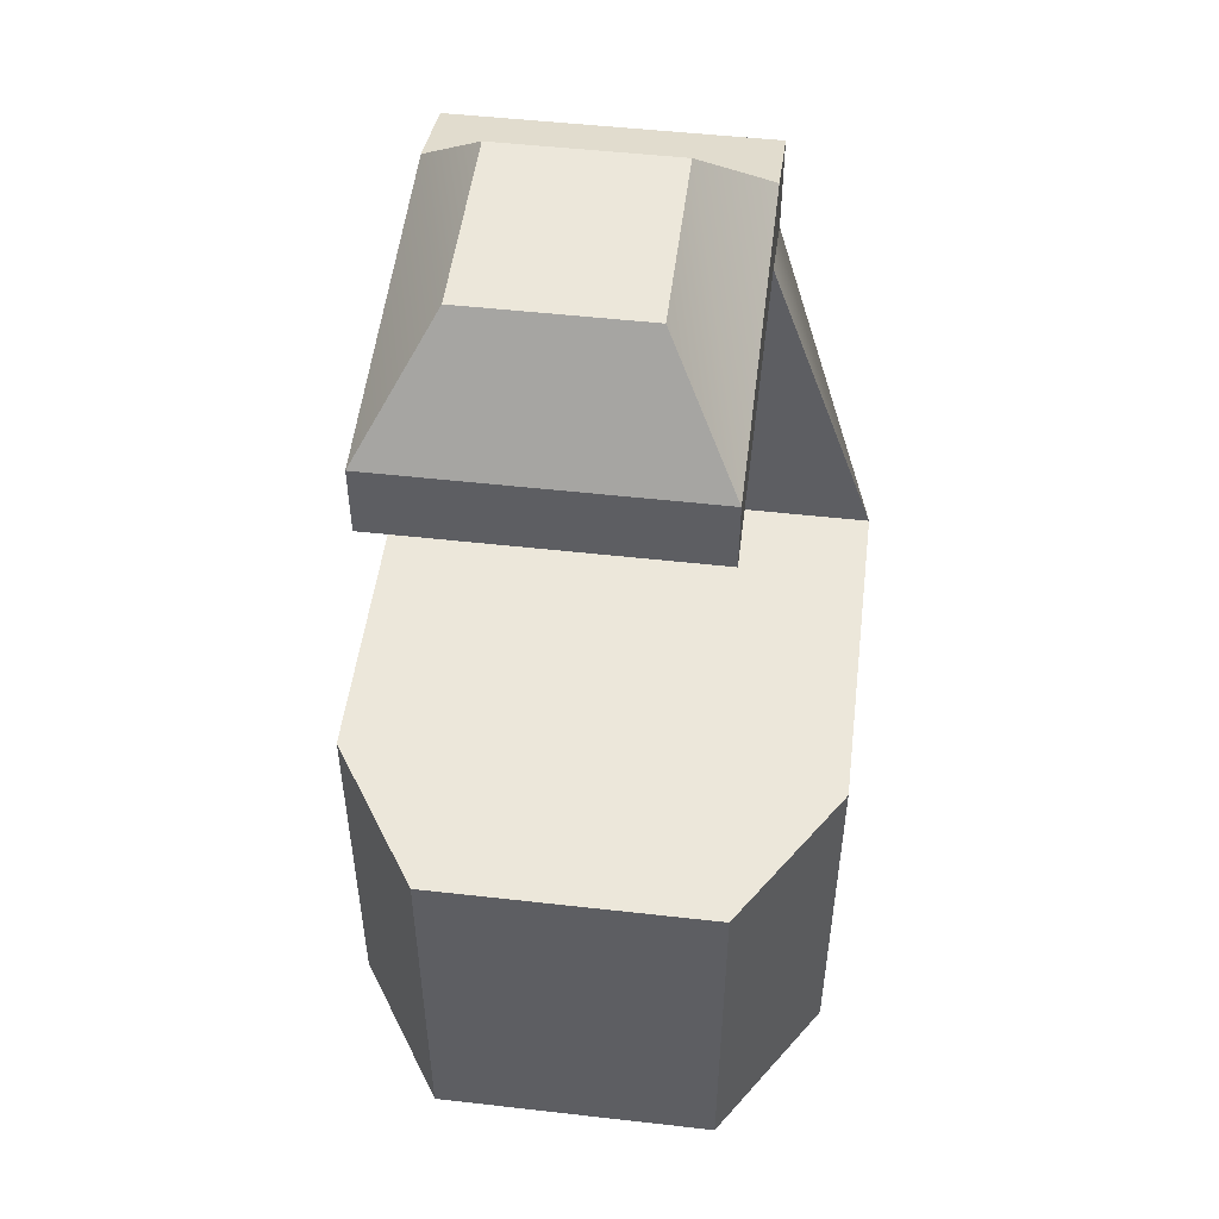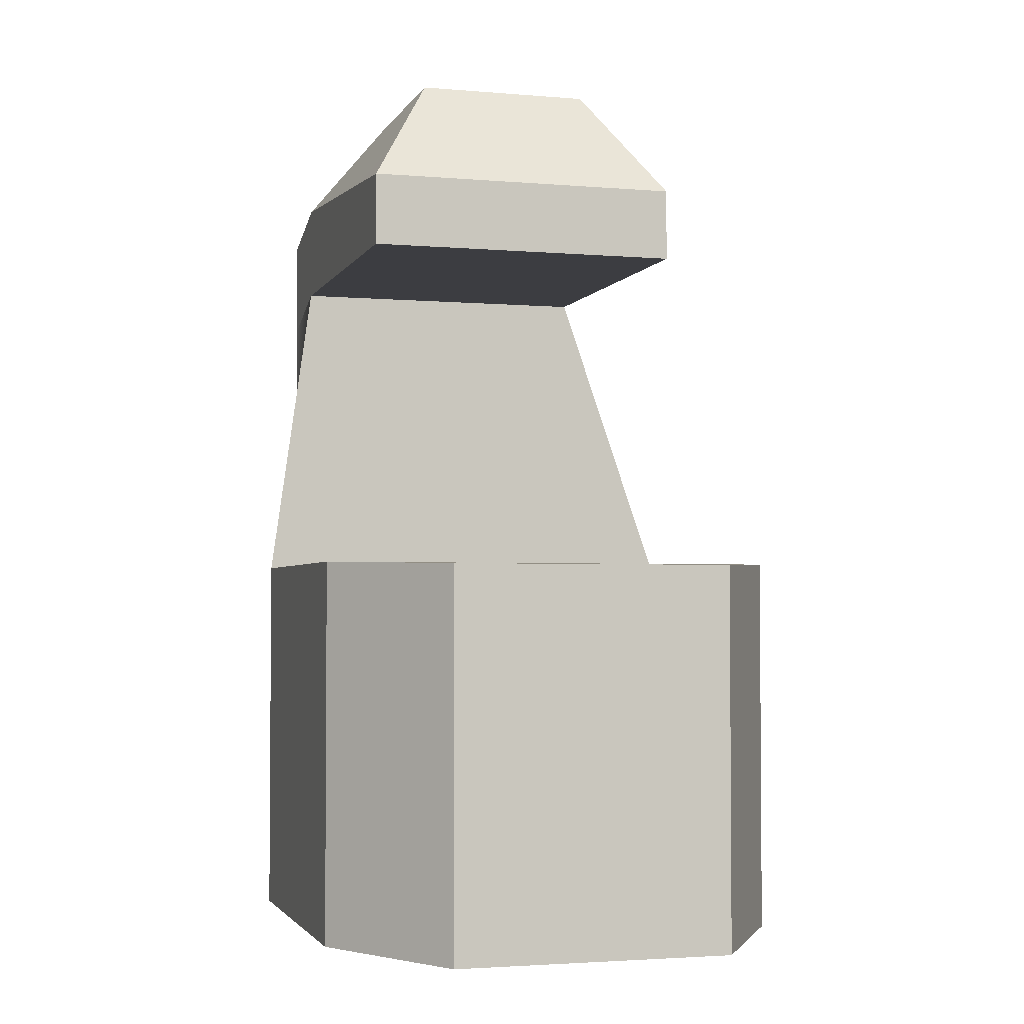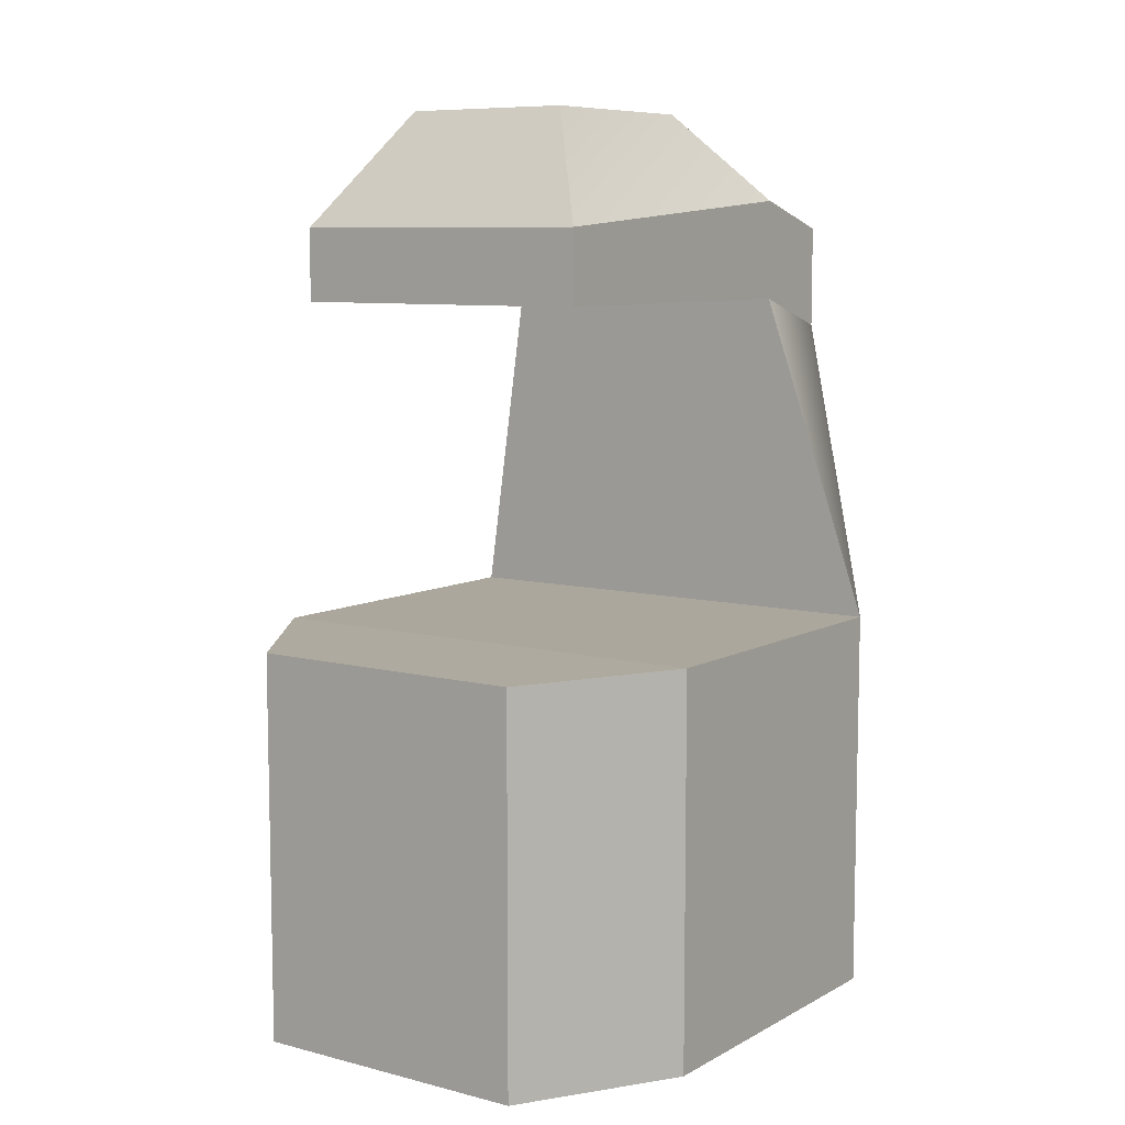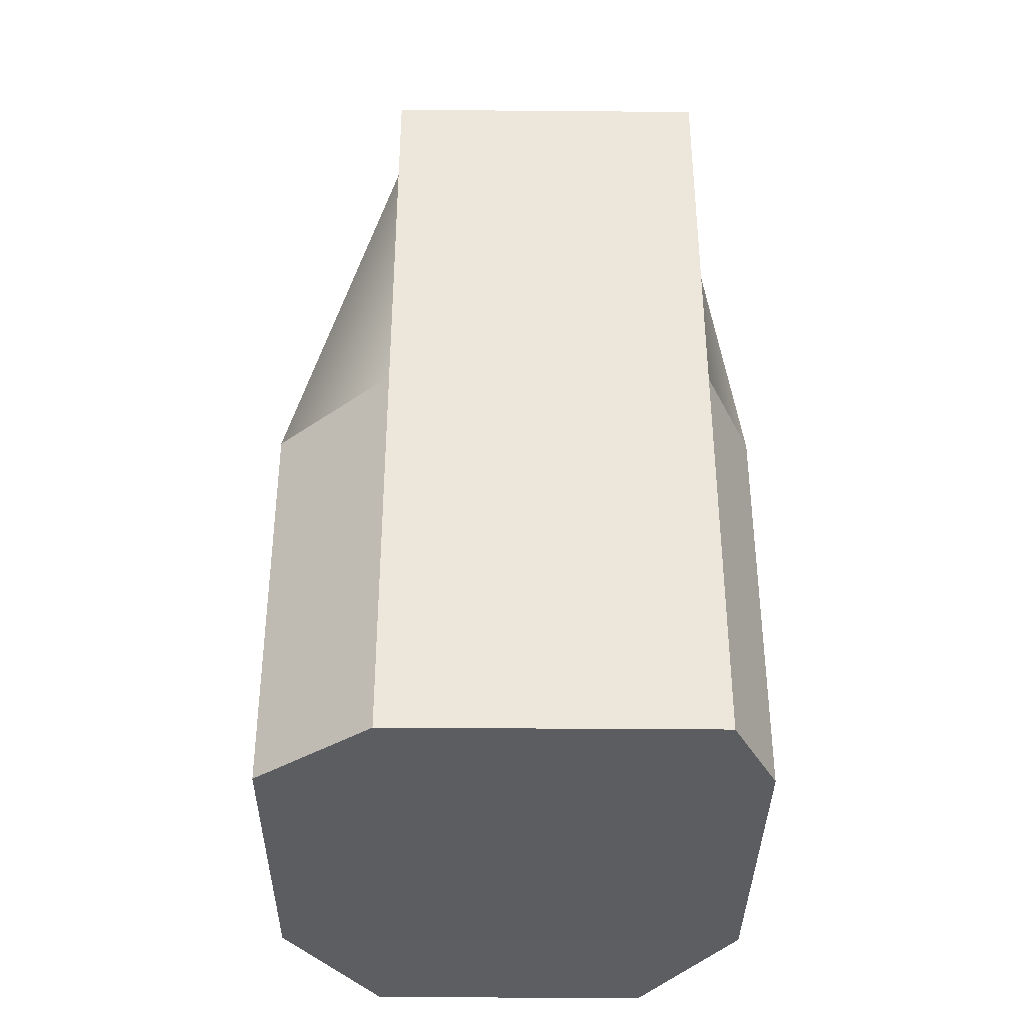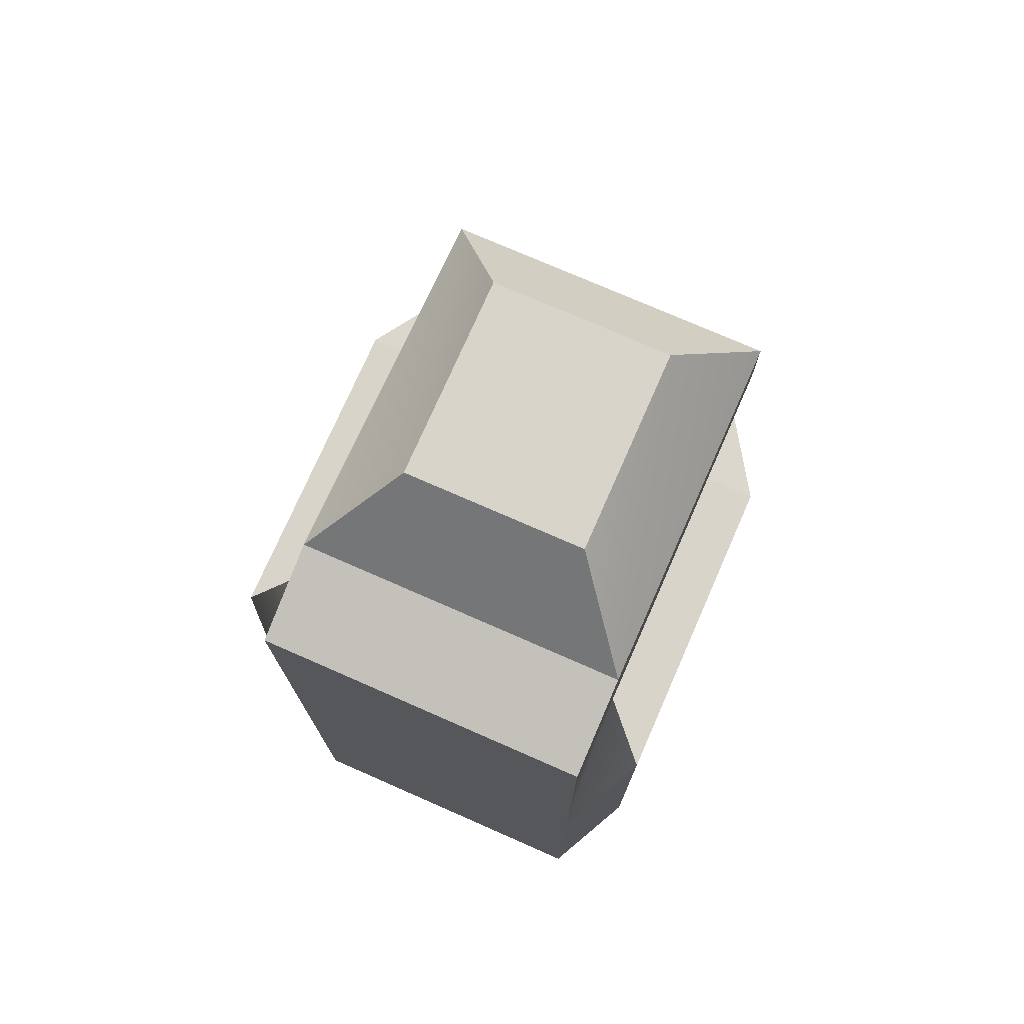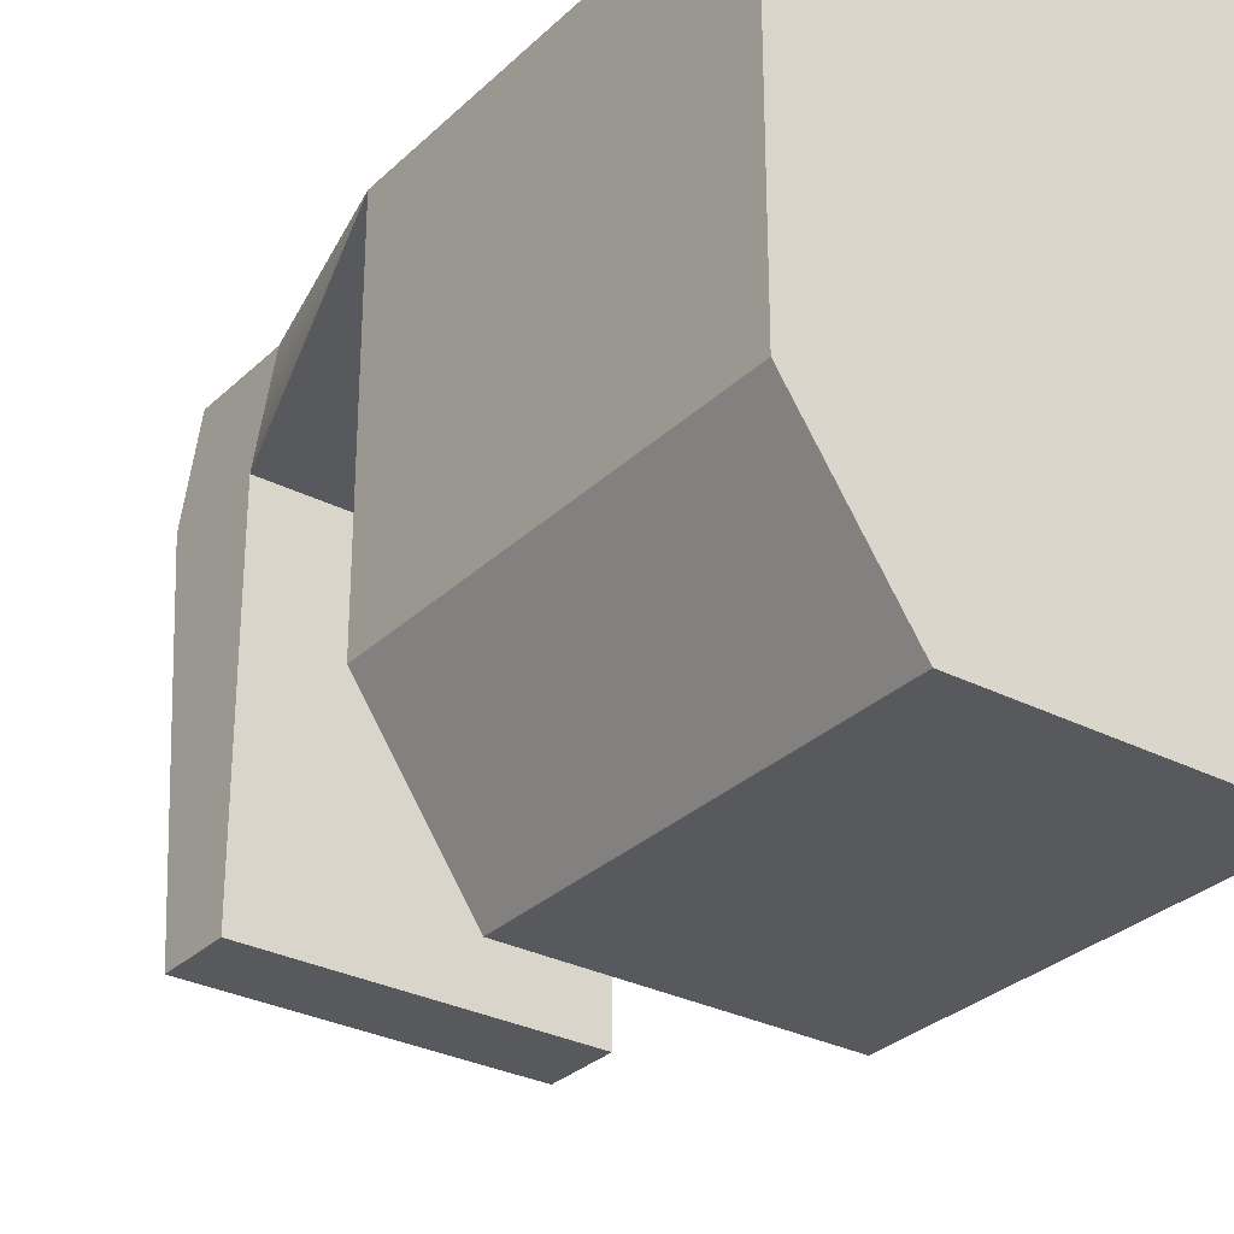
<metadata>
{"format":"obj","ext":"obj","renderer":"f3d","projection":"perspective","resolution":1024,"background":"white","views":[{"elev":50.3,"azim":-172.9,"up":"+Y"},{"elev":-2.8,"azim":163.7,"up":"+Y"},{"elev":8.3,"azim":-145.0,"up":"+Y"},{"elev":-36.5,"azim":-0.6,"up":"+Y"},{"elev":74.9,"azim":23.7,"up":"+Y"},{"elev":-30.2,"azim":-36.6,"up":"+Z"}]}
</metadata>
<code>
o World1Base15
g World1Base15
v -2.17 1.437 4.972
v -4.288 1.437 4.972
v -2.17 3.763 4.972
v -4.288 3.763 4.972
v -5.045 1.437 4.354
v -5.045 1.437 2.088
v -5.045 3.682 4.354
v -5.045 3.682 2.088
v -4.406 1.42 1.106
v -2.502 1.42 1.106
v -4.406 3.654 1.106
v -2.502 3.654 1.106
v -1.863 1.437 2.088
v -1.863 1.437 4.354
v -1.863 3.682 2.088
v -1.863 3.682 4.354
v -1.863 1.085 2.088
v -5.045 1.085 2.088
v -1.863 1.085 4.354
v -5.045 1.085 4.354
v -2.17 1.085 4.972
v -4.288 1.085 4.972
v -4.288 6.528 4.354
v -2.17 6.528 4.354
v -4.288 6.34 4.972
v -2.17 6.34 4.972
v -4.288 5.856 4.354
v -2.17 5.856 4.354
v -4.288 5.654 4.972
v -2.17 5.654 4.972
v -4.288 5.856 1.962
v -2.17 5.856 1.962
v -4.288 6.34 1.962
v -2.17 6.34 1.962
v -2.642 7.105 3.821
v -3.816 7.105 3.821
v -2.642 7.105 2.495
v -3.816 7.105 2.495
v -4.406 1.068 1.106
v -2.502 1.068 1.106
f 3 4 2 1
f 7 8 6 5
f 11 12 10 9
f 15 16 14 13
f 15 8 7 16
f 19 20 18 17
f 21 22 20 19
f 3 1 14 16
f 2 4 7 5
f 25 26 24 23
f 27 28 16 7
f 29 27 7 4
f 28 30 3 16
f 30 29 4 3
f 33 34 32 31
f 25 23 27 29
f 24 26 30 28
f 26 25 29 30
f 31 32 28 27
f 33 31 27 23
f 32 34 24 28
f 37 38 36 35
f 35 36 23 24
f 37 35 24 34
f 36 38 33 23
f 38 37 34 33
f 39 40 17 18
f 11 9 6 8
f 10 12 15 13
f 12 11 8 15
f 19 17 13 14
f 39 18 6 9
f 17 40 10 13
f 40 39 9 10
f 18 20 5 6
f 21 19 14 1
f 20 22 2 5
f 22 21 1 2

</code>
